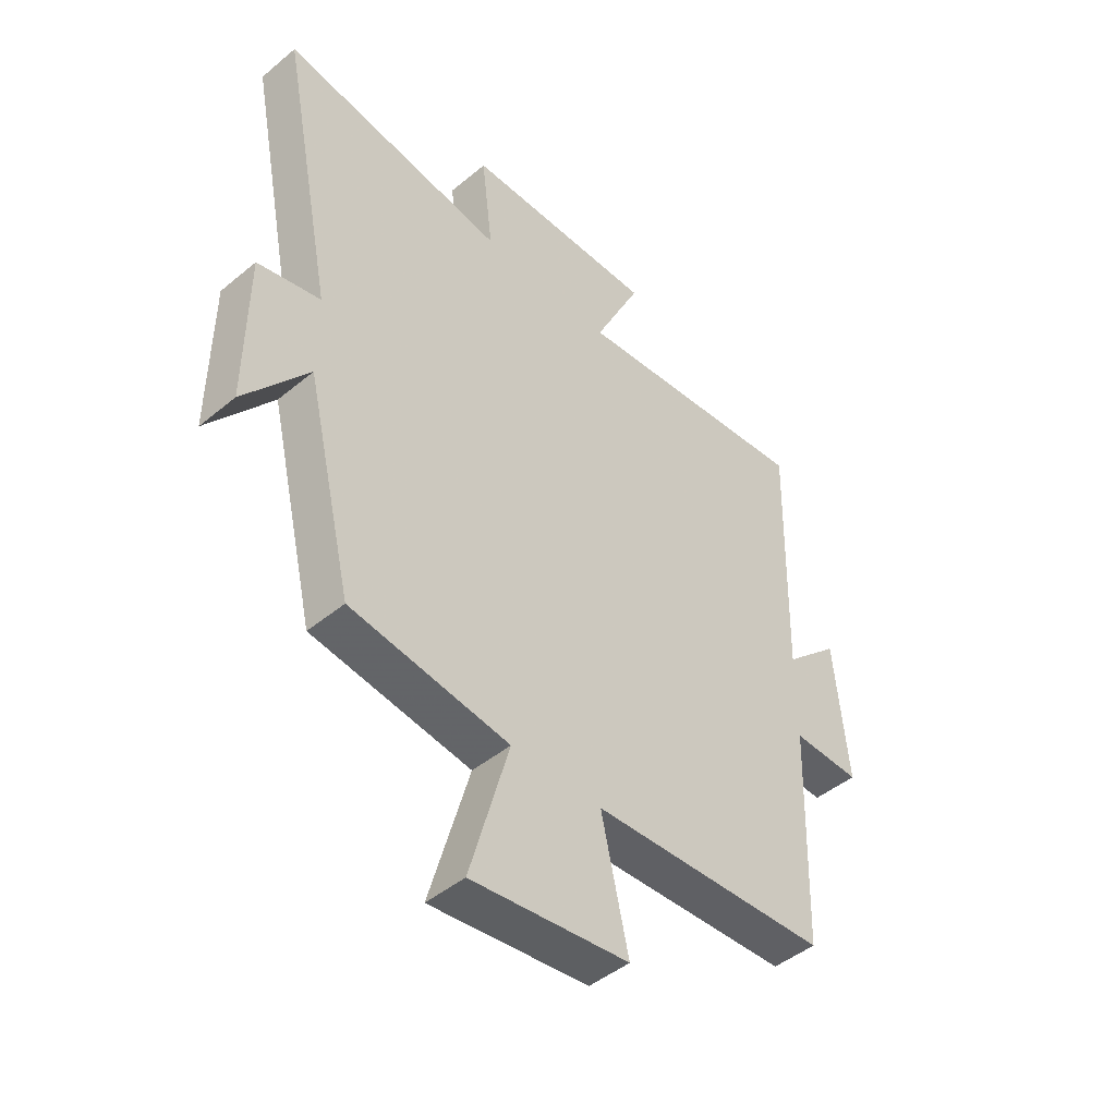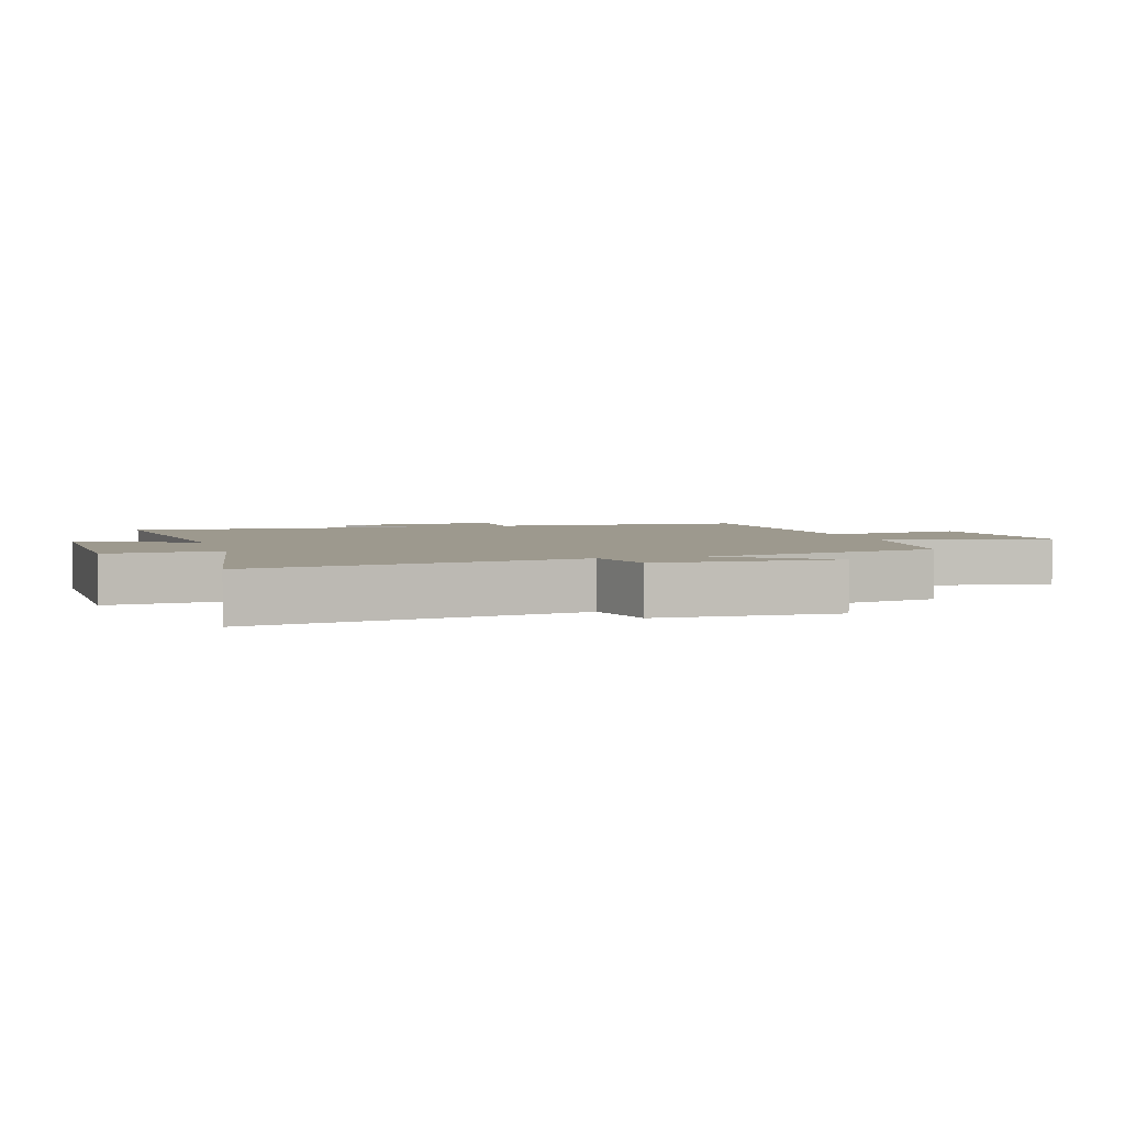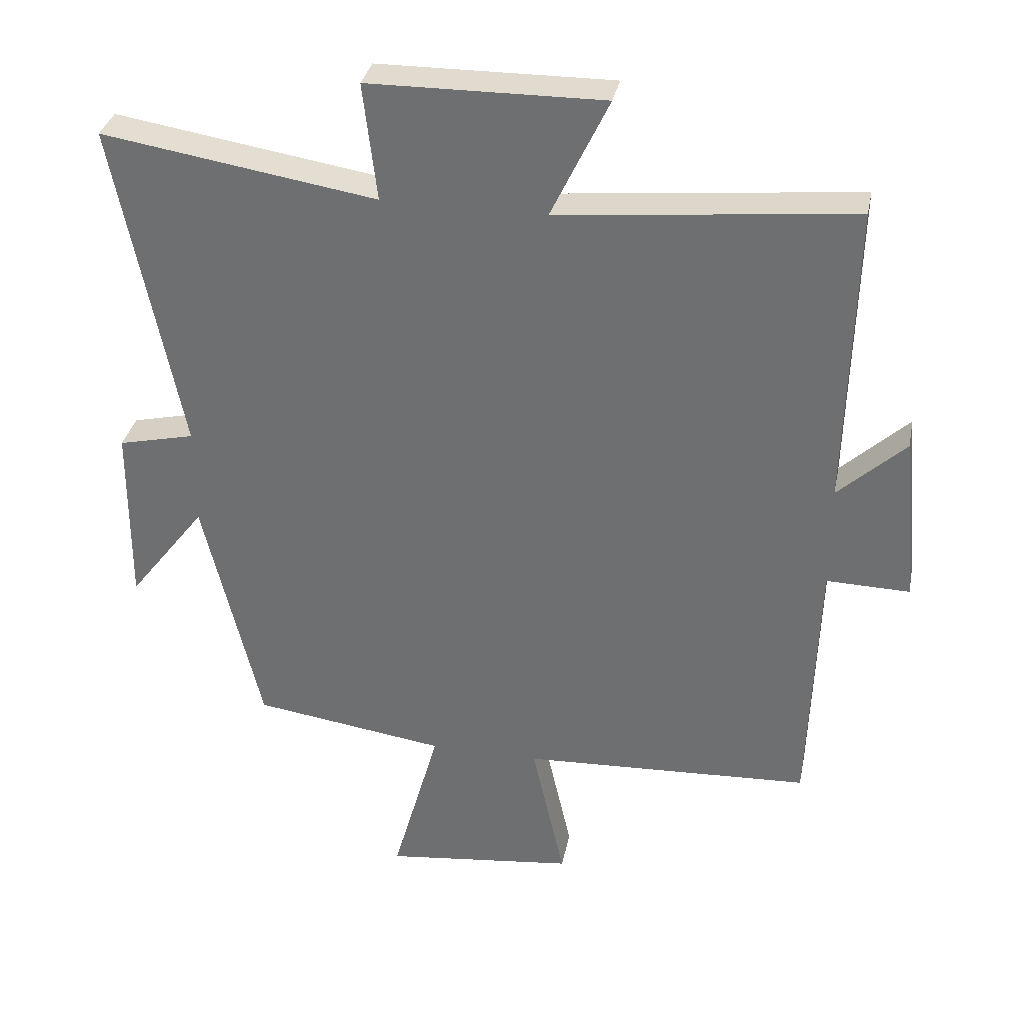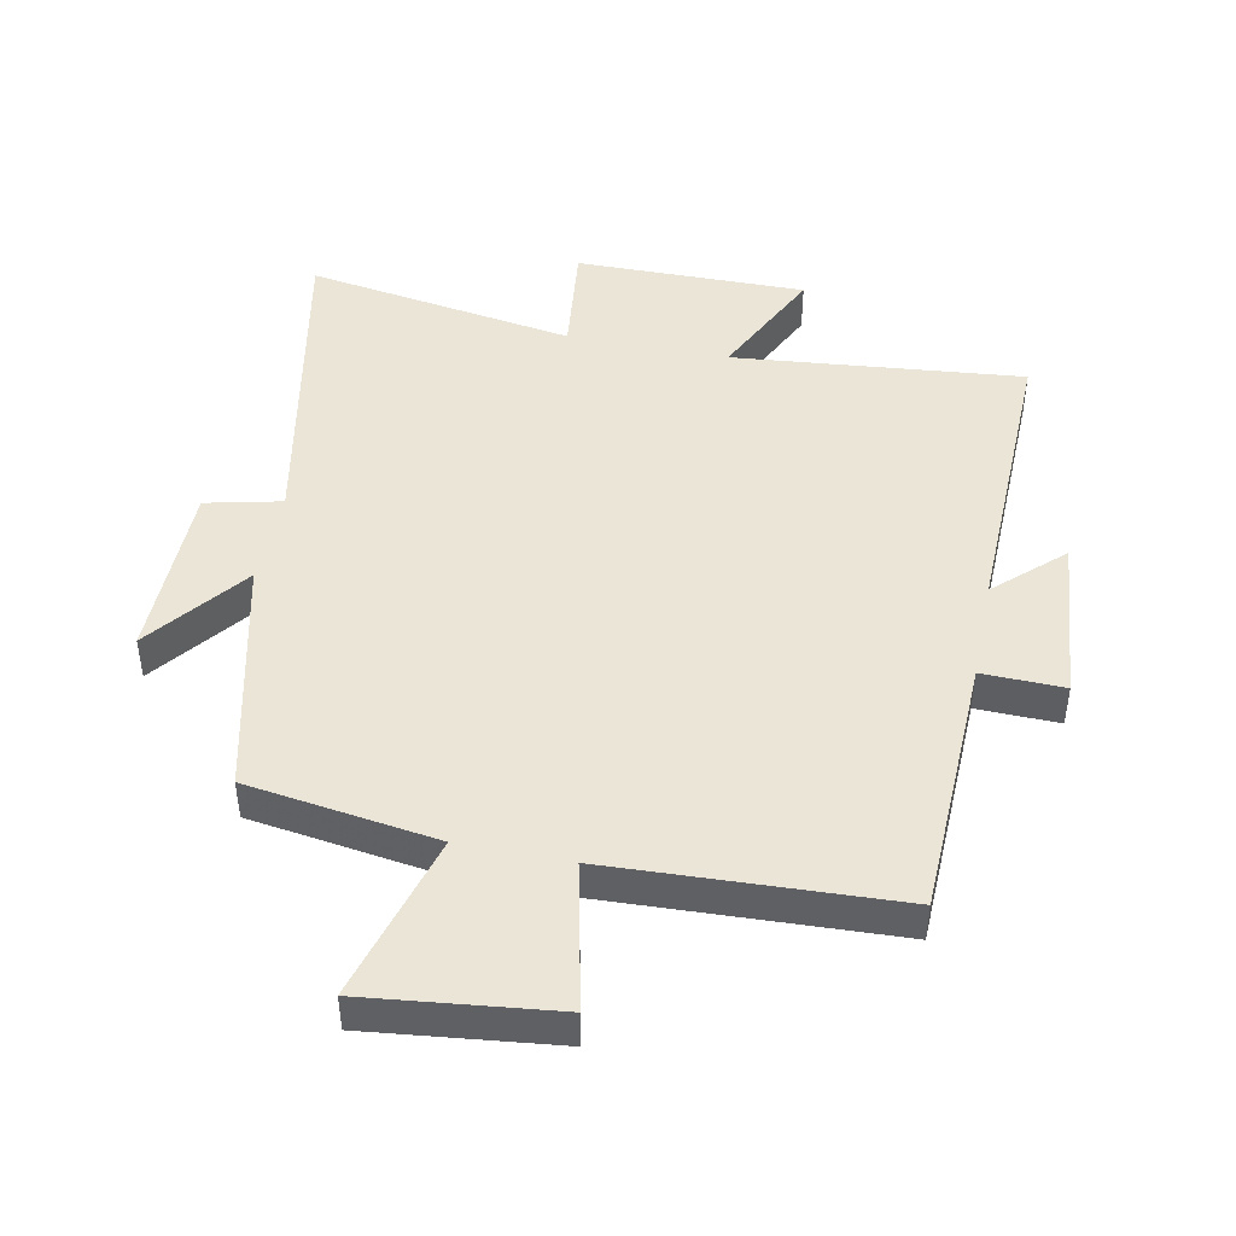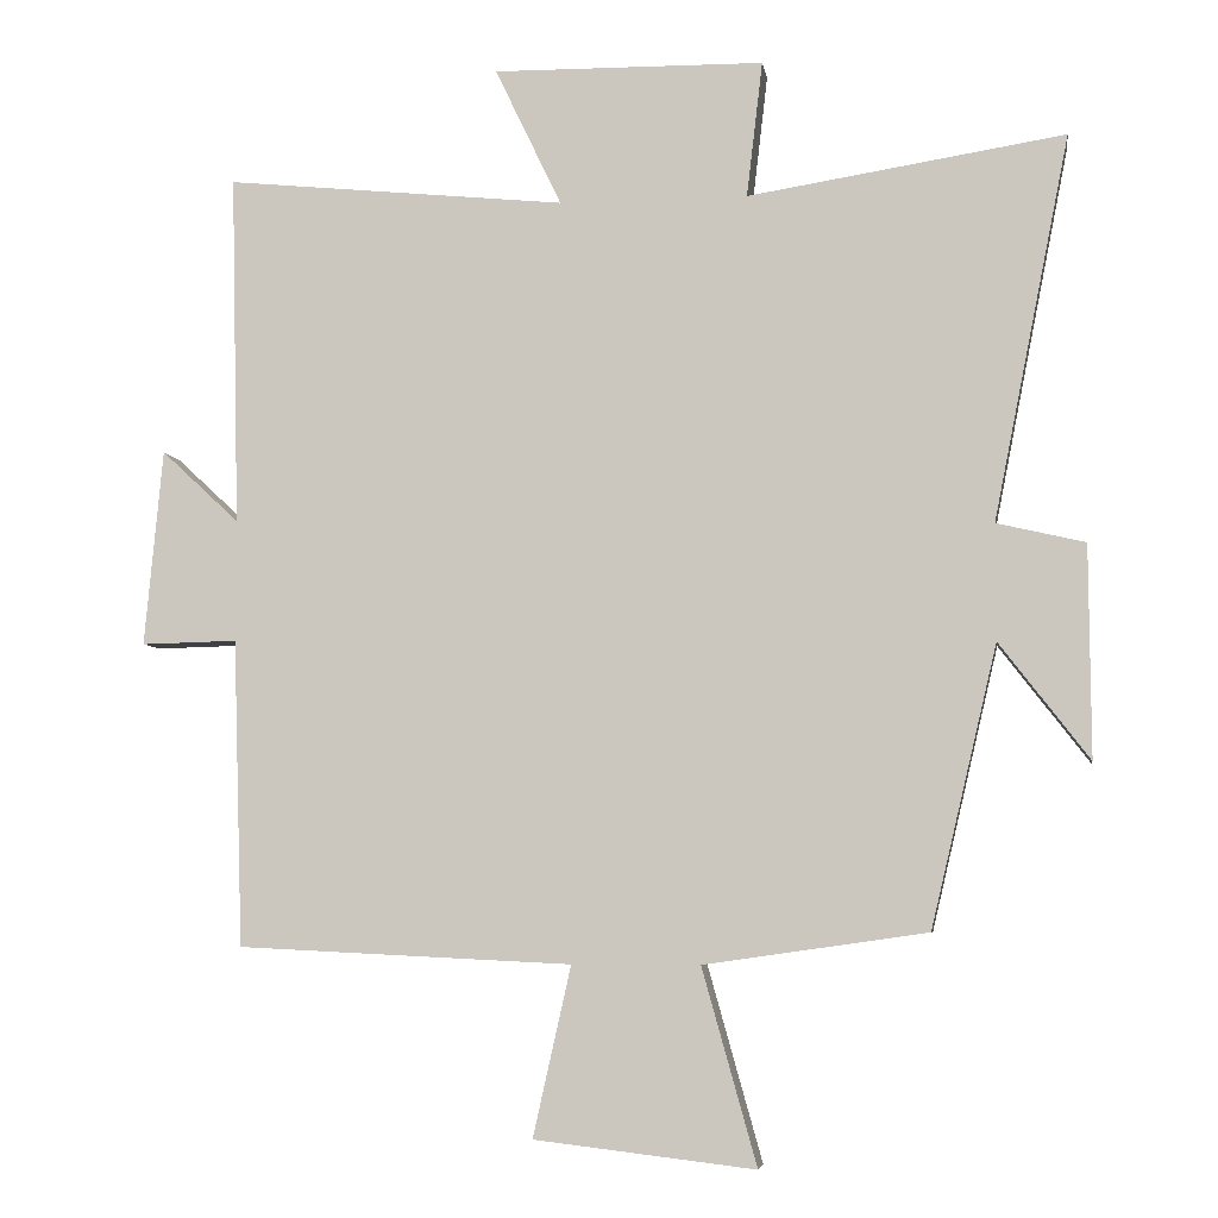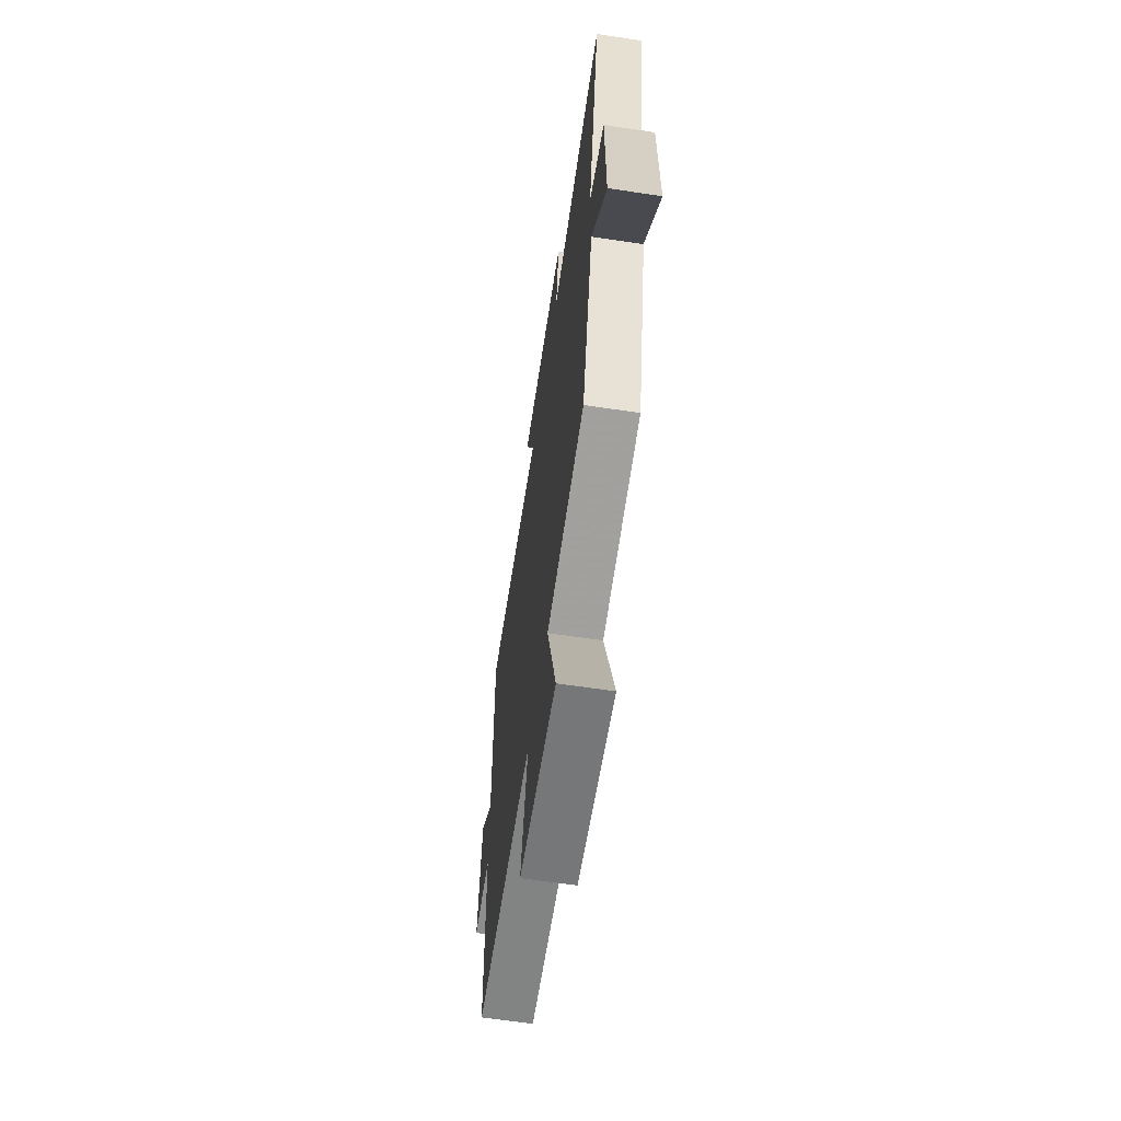
<metadata>
{"format":"obj","ext":"obj","renderer":"f3d","projection":"perspective","resolution":1024,"background":"white","views":[{"elev":-46.1,"azim":133.4,"up":"+Z"},{"elev":3.3,"azim":73.8,"up":"+Y"},{"elev":33.7,"azim":-168.7,"up":"+Z"},{"elev":45.7,"azim":-168.5,"up":"+Y"},{"elev":-5.7,"azim":8.5,"up":"+Z"},{"elev":-63.7,"azim":81.4,"up":"+Z"}]}
</metadata>
<code>
v -0.511 0.07 0.545
v -0.064 0.07 0.5
v -0.151 0.07 0.682
v 0.205 0.07 0.678
v 0.184 0.07 0.5
v 0.6 0.07 0.566
v 0.5 0.07 0.062
v 0.616 0.07 0.035
v 0.618 0.07 -0.243
v 0.5 0.07 -0.09
v 0.413 0.07 -0.458
v 0.12 0.07 -0.5
v 0.192 0.07 -0.757
v -0.098 0.07 -0.723
v -0.048 0.07 -0.5
v -0.487 0.07 -0.479
v -0.5 0.07 -0.076
v -0.626 0.07 -0.079
v -0.602 0.07 0.179
v -0.5 0.07 0.084
v -0.511 0 0.545
v -0.064 0 0.5
v -0.151 0 0.682
v 0.205 0 0.678
v 0.184 0 0.5
v 0.6 0 0.566
v 0.5 0 0.062
v 0.616 0 0.035
v 0.618 0 -0.243
v 0.5 0 -0.09
v 0.413 0 -0.458
v 0.12 0 -0.5
v 0.192 0 -0.757
v -0.098 0 -0.723
v -0.048 0 -0.5
v -0.487 0 -0.479
v -0.5 0 -0.076
v -0.626 0 -0.079
v -0.602 0 0.179
v -0.5 0 0.084
f 17 18 19 20
f 15 16 17 20
f 15 20 1 2
f 12 13 14 15
f 12 15 2
f 11 12 2
f 10 11 2
f 7 8 9 10
f 7 10 2 3
f 5 6 7
f 5 7 3
f 3 4 5
f 40 39 38 37
f 40 37 36 35
f 22 21 40 35
f 35 34 33 32
f 22 35 32
f 22 32 31
f 22 31 30
f 30 29 28 27
f 23 22 30 27
f 27 26 25
f 23 27 25
f 25 24 23
f 1 21 22 2
f 2 22 23 3
f 3 23 24 4
f 4 24 25 5
f 5 25 26 6
f 6 26 27 7
f 7 27 28 8
f 8 28 29 9
f 9 29 30 10
f 10 30 31 11
f 11 31 32 12
f 12 32 33 13
f 13 33 34 14
f 14 34 35 15
f 15 35 36 16
f 16 36 37 17
f 17 37 38 18
f 18 38 39 19
f 19 39 40 20
f 20 40 21 1

</code>
